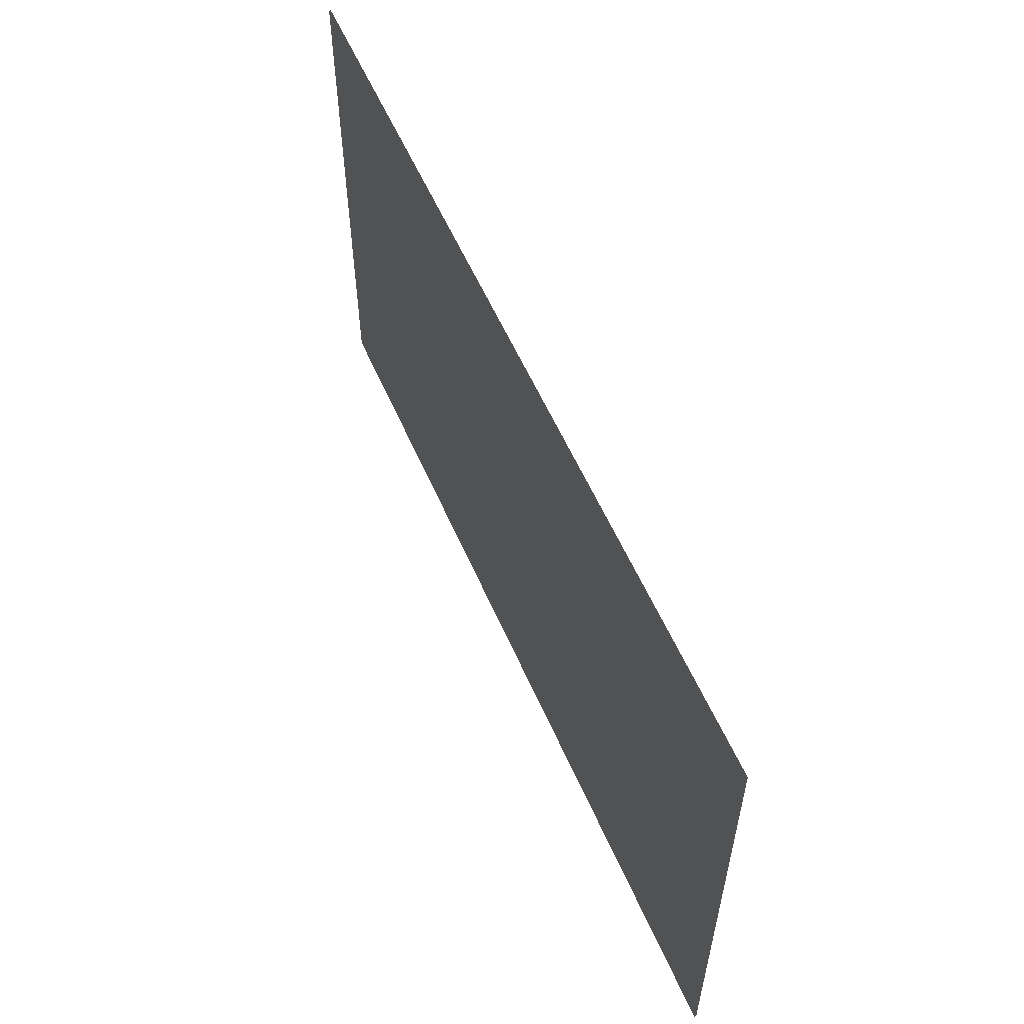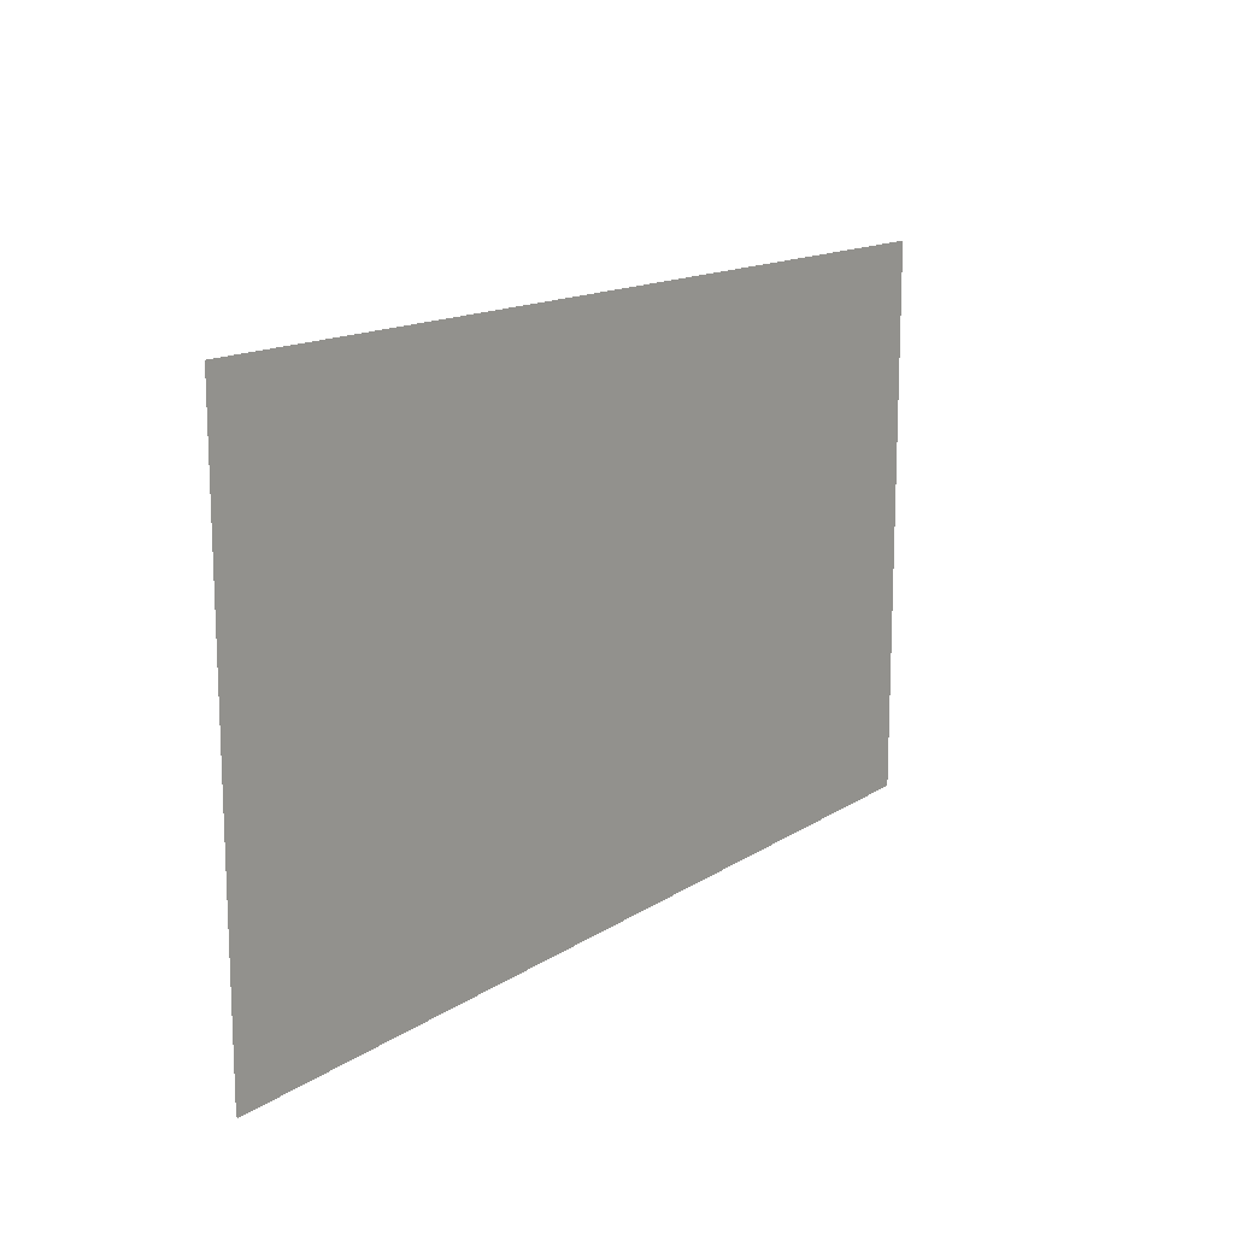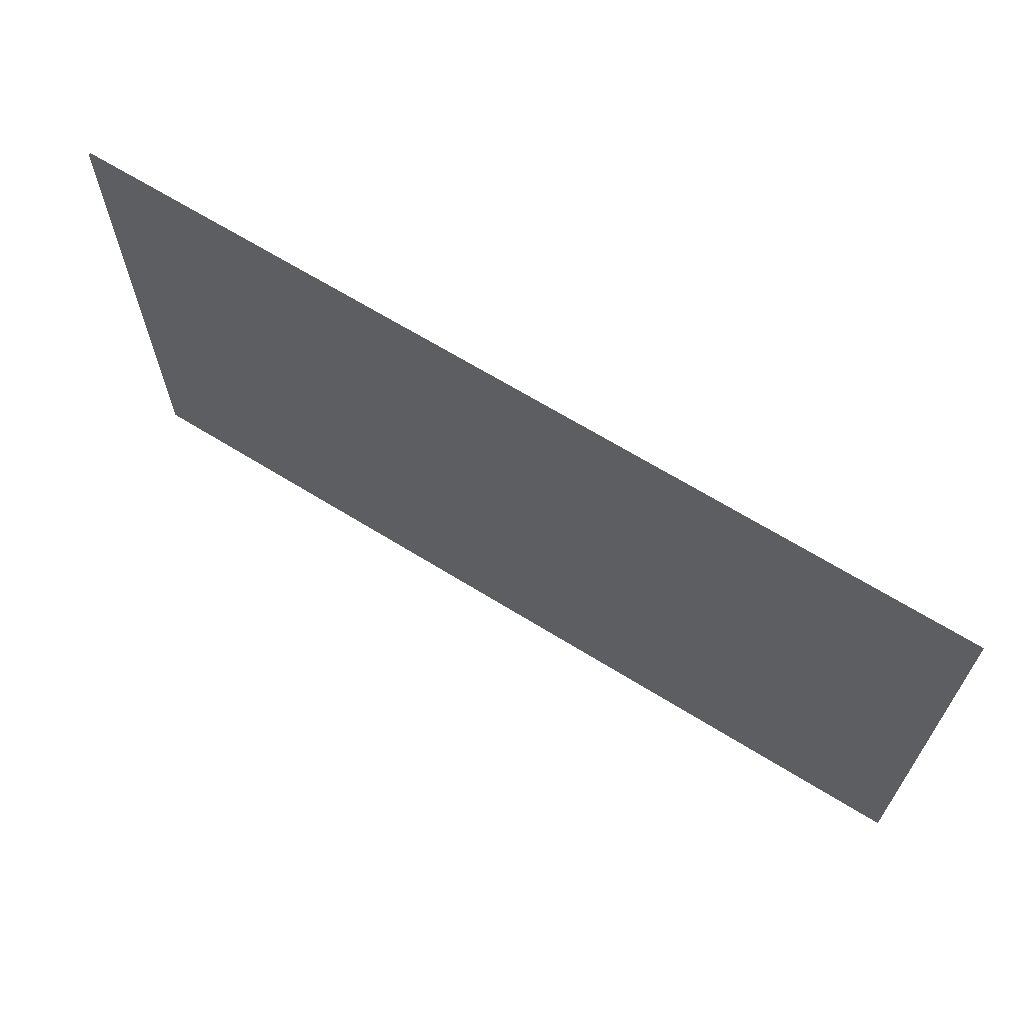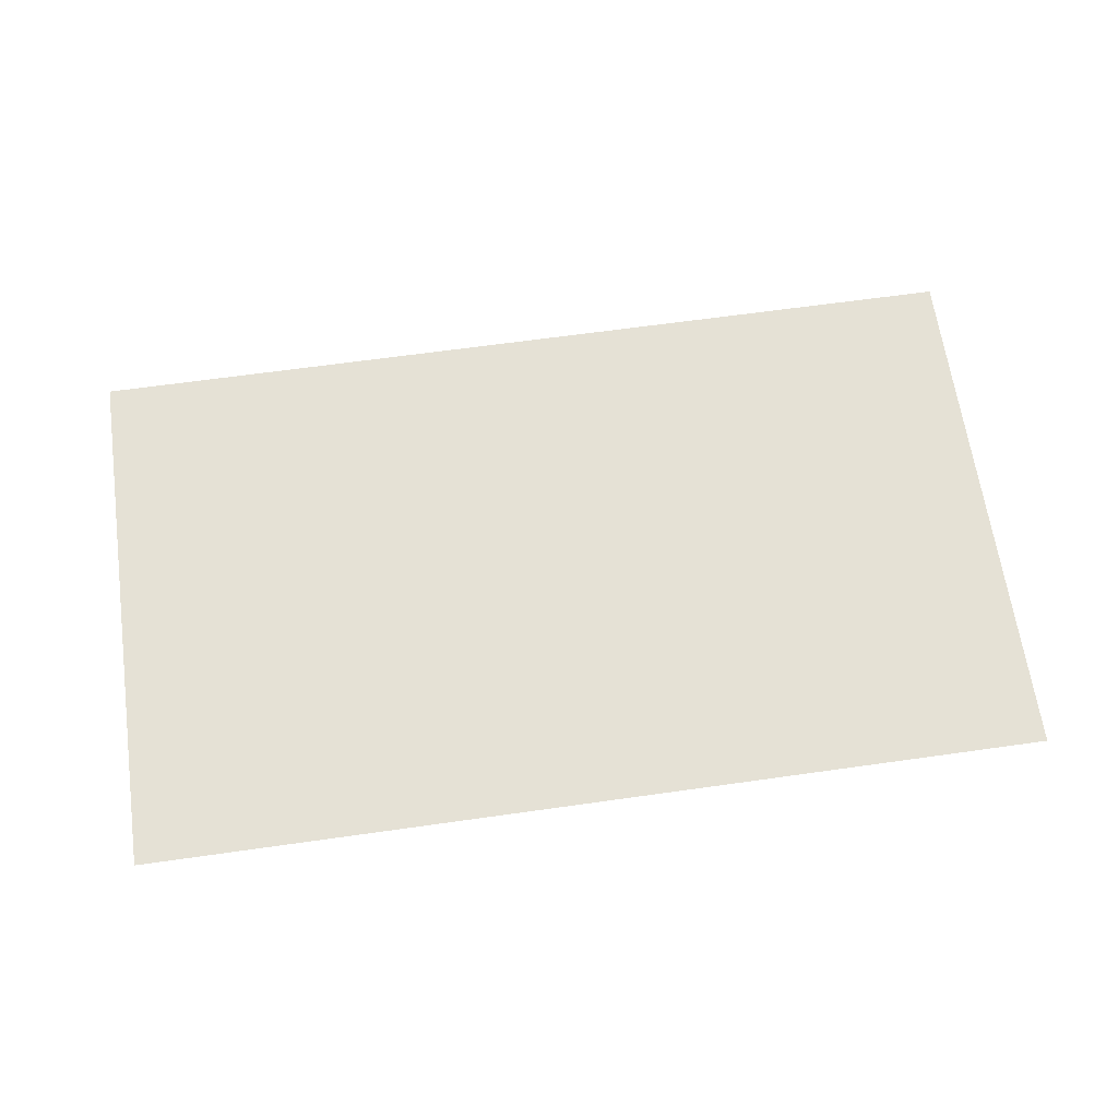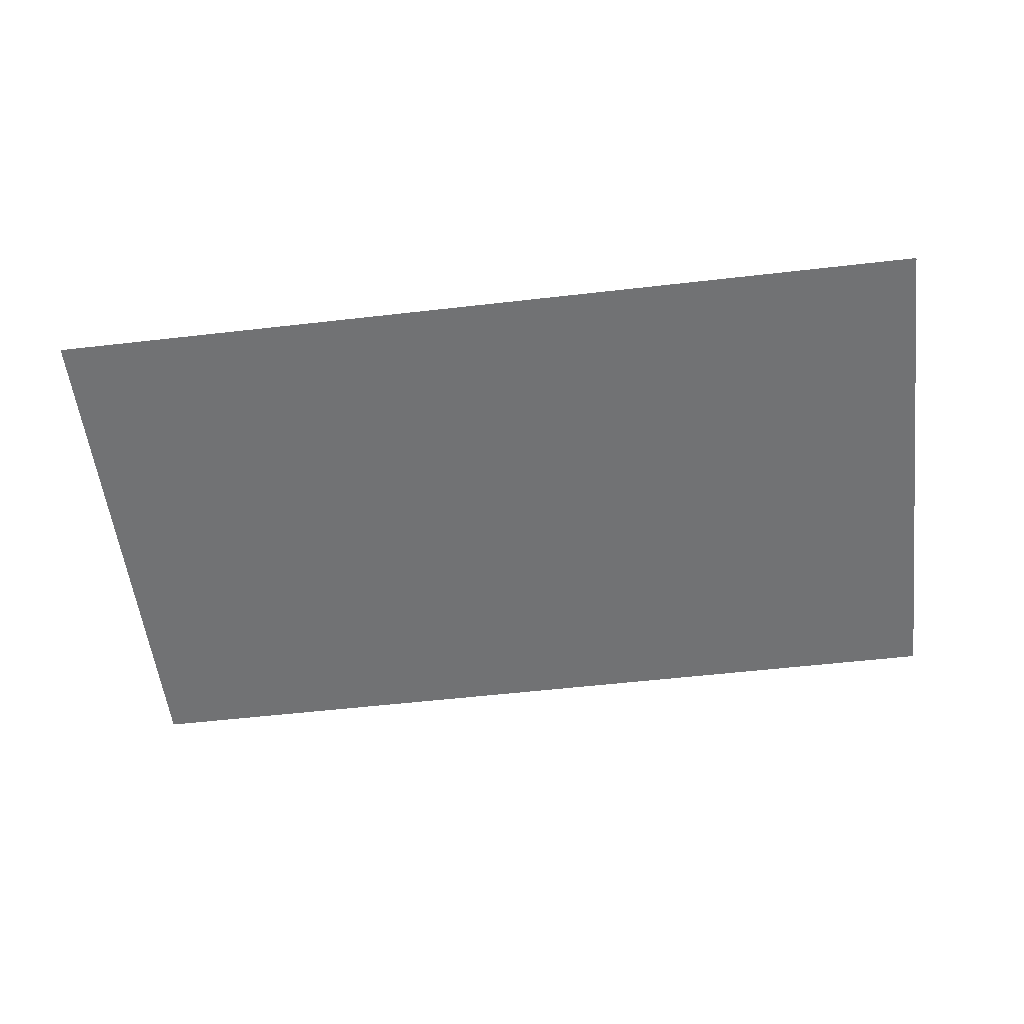
<metadata>
{"format":"obj","ext":"obj","renderer":"f3d","projection":"perspective","resolution":1024,"background":"white","views":[{"elev":56.8,"azim":66.7,"up":"+Y"},{"elev":14.5,"azim":125.8,"up":"+Y"},{"elev":66.2,"azim":31.9,"up":"+Y"},{"elev":65.0,"azim":-8.1,"up":"+Z"},{"elev":-55.4,"azim":-173.1,"up":"+Z"}]}
</metadata>
<code>
o cobweb_1
v -1.363 -0.8 -0
v -0 -0.8 -0
v -1.363 0 -0
v -0 0 -0
v -1.363 -0.8 -0.002
v -0 -0.8 -0.002
v -1.363 0 -0.002
v -0 0 -0.002
f 1 2 4 3
f 5 7 8 6

</code>
